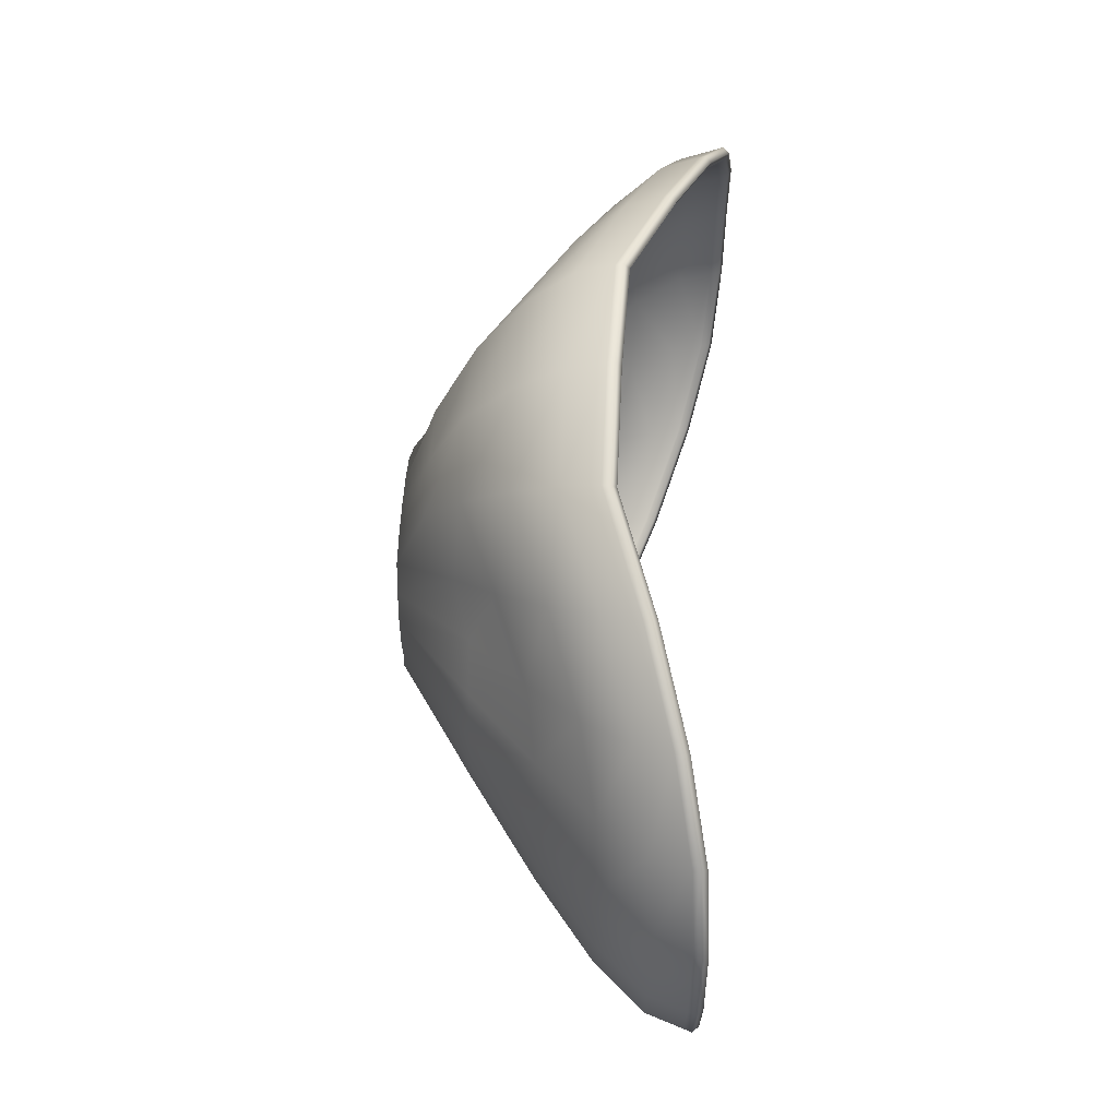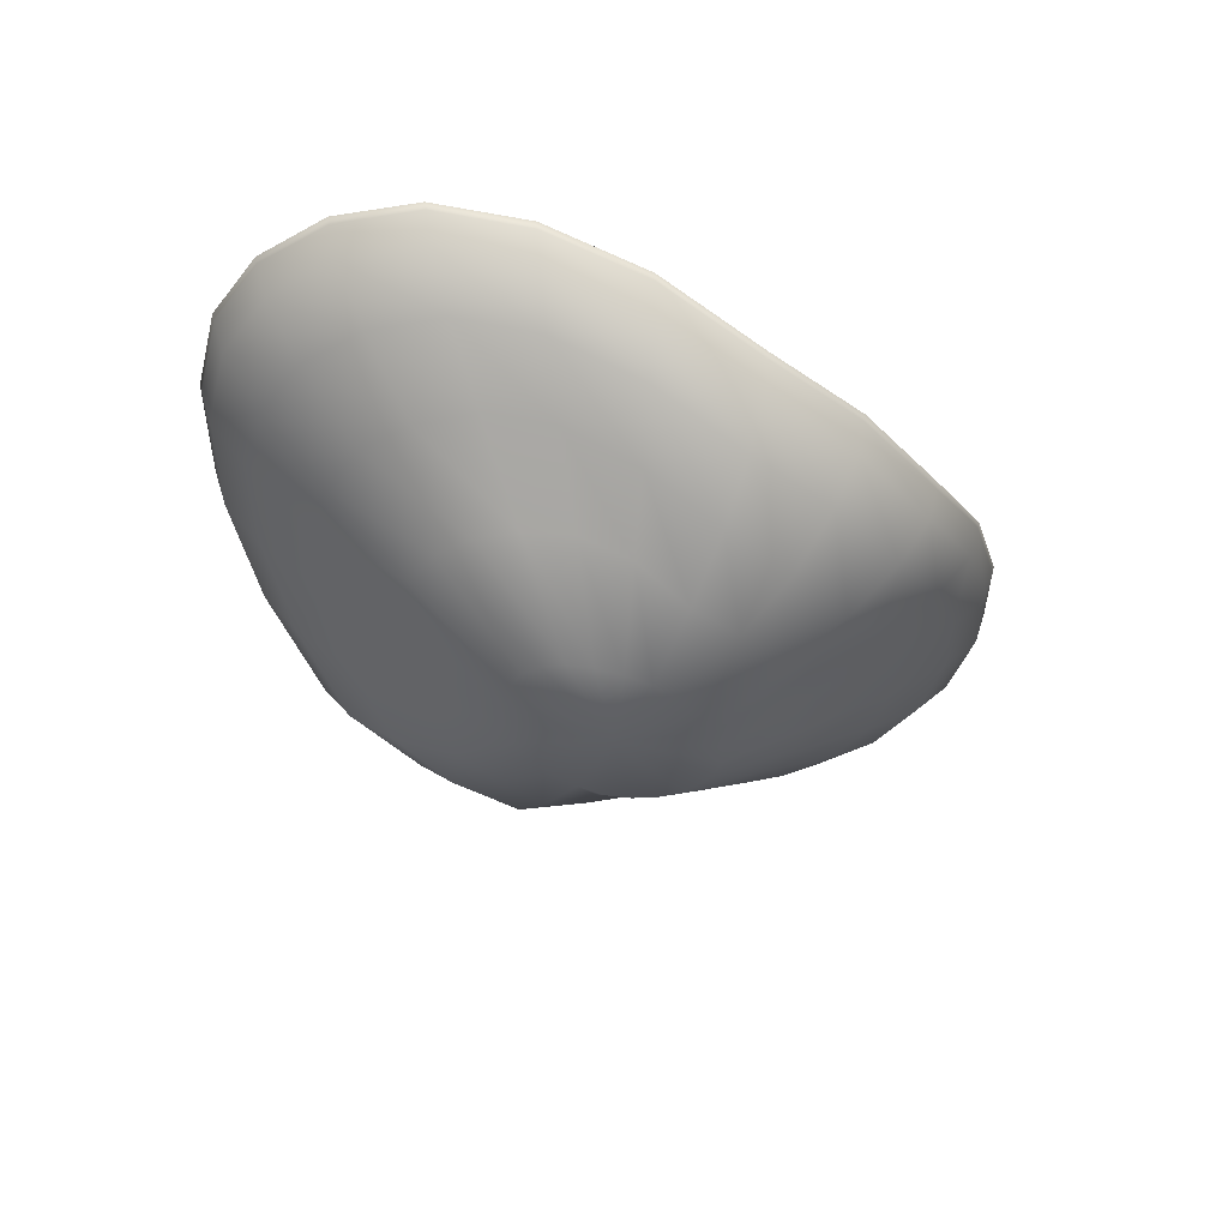
<metadata>
{"format":"obj","ext":"obj","renderer":"f3d","projection":"perspective","resolution":1024,"background":"white","views":[{"elev":57.9,"azim":-86.5,"up":"+Y"},{"elev":-39.6,"azim":-45.3,"up":"+Z"}]}
</metadata>
<code>
o TabletopDecor_1
v 0 0.06926 -0.0524
v 0.02567 0.0669 -0.0525
v 0.03631 0.0946 -0.03626
v 0 0.09794 -0.03844
v 0 0.03585 -0.06534
v 0.01329 0.03463 -0.06534
v 0 1e-06 -0.06742
v 0.02567 0.03105 -0.06534
v 0.07014 0.08481 -0.02049
v 0.0859 0.1039 -0.000135
v 0.04447 0.1159 -0.01687
v 0.0496 0.05997 -0.03873
v 0.07014 0.04896 -0.0317
v 0.03631 0.02535 -0.06431
v 0.1215 0.0848 0.0137
v 0.09919 0.06924 -0.007518
v 0.1488 0.05995 0.02129
v 0.1215 0.04895 -0.002746
v 0.0859 0.03462 -0.03127
v 0.04447 0.01793 -0.06334
v 0.0496 0.009279 -0.06246
v 0.166 0.03102 0.02204
v 0.1355 0.02533 -0.002396
v 0.09581 0.01791 -0.03069
v 0.1403 -2.1e-05 -0.001998
v 0.09919 -1.2e-05 -0.03007
v 0.05135 -1e-06 -0.06167
v 0.1718 -3e-05 0.02227
v 0.166 -0.03108 0.02201
v 0.1355 -0.02537 -0.002414
v 0.09581 -0.01794 -0.0307
v 0.0496 -0.00928 -0.06247
v 0.0859 -0.03464 -0.0313
v 0.04447 -0.01793 -0.06335
v 0.1488 -0.06001 0.02125
v 0.1215 -0.049 -0.00278
v 0.09919 -0.06928 -0.007566
v 0.07014 -0.04899 -0.03173
v 0.03631 -0.02535 -0.06432
v 0.1215 -0.08485 0.01364
v 0.02567 -0.03105 -0.06536
v 0.0859 -0.1039 -0.000207
v 0.07014 -0.08484 -0.02055
v 0.0496 -0.05999 -0.03878
v 0.02567 -0.06691 -0.05255
v 0.01329 -0.03463 -0.06536
v 0.04447 -0.1159 -0.01695
v 0.03631 -0.09462 -0.03633
v 0 -0.09796 -0.03851
v 0 -0.06927 -0.05245
v 0 -0.03585 -0.06536
v -0.01329 -0.03463 -0.06536
v -0.03631 -0.09462 -0.03633
v -0.02567 -0.06691 -0.05255
v -0.0496 -0.05999 -0.03878
v -0.02567 -0.03105 -0.06536
v -0.07014 -0.08484 -0.02055
v -0.0859 -0.1039 -0.000207
v -0.04447 -0.1159 -0.01695
v -0.09919 -0.06928 -0.007566
v -0.07014 -0.04899 -0.03173
v -0.03631 -0.02535 -0.06432
v -0.1215 -0.08485 0.01364
v -0.04447 -0.01793 -0.06335
v -0.1488 -0.06001 0.02125
v -0.1215 -0.049 -0.00278
v -0.0859 -0.03464 -0.0313
v -0.09581 -0.01794 -0.0307
v -0.0496 -0.00928 -0.06247
v -0.166 -0.03108 0.02201
v -0.1355 -0.02537 -0.002414
v -0.1403 -2.1e-05 -0.001998
v -0.09919 -1.2e-05 -0.03007
v -0.05135 -1e-06 -0.06167
v -0.1718 -3e-05 0.02227
v -0.0496 0.009279 -0.06246
v -0.166 0.03102 0.02204
v -0.1355 0.02533 -0.002396
v -0.09581 0.01791 -0.03069
v -0.0859 0.03462 -0.03127
v -0.04447 0.01793 -0.06334
v -0.1488 0.05995 0.02129
v -0.1215 0.04895 -0.002746
v -0.1215 0.0848 0.0137
v -0.09919 0.06924 -0.007518
v -0.07014 0.04896 -0.0317
v -0.03631 0.02535 -0.06431
v -0.02567 0.03105 -0.06534
v -0.0859 0.1039 -0.000135
v -0.07014 0.08481 -0.02049
v -0.0496 0.05997 -0.03873
v -0.03631 0.0946 -0.03626
v -0.02567 0.0669 -0.0525
v -0.01329 0.03463 -0.06534
v -0.04447 0.1159 -0.01687
v 0 0.1377 0.01667
v 0.05104 0.133 0.01742
v 0.05135 0.1338 0.02062
v 0 0.1385 0.01991
v 0.09919 0.1199 0.03796
v 0.0986 0.1192 0.03475
v 0.1403 0.09791 0.05145
v 0.1394 0.09733 0.04827
v -0.05104 0.133 0.01742
v -0.05135 0.1338 0.02062
v -0.0986 0.1192 0.03475
v -0.09919 0.1199 0.03796
v -0.1394 0.09733 0.04827
v -0.1403 0.09791 0.05145
v -0.0496 0.1292 0.002294
v 0 0.1338 0.001377
v -0.09581 0.1158 0.01962
v -0.1355 0.09458 0.0333
v 0 0.1199 -0.01816
v 0.0496 0.1292 0.002294
v 0.09581 0.1158 0.01962
v 0.1355 0.09458 0.0333
v 0.1708 0.06881 0.05676
v 0.1718 0.06922 0.05998
v 0.1916 0.03581 0.06254
v 0.1905 0.0356 0.0592
v 0.1984 -4.4e-05 0.06259
v 0.1972 -4.3e-05 0.05927
v 0.1916 -0.0359 0.06251
v 0.1905 -0.03568 0.05917
v 0.1718 -0.06931 0.05993
v 0.1708 -0.06889 0.05671
v 0.1403 -0.09799 0.05138
v 0.1394 -0.09741 0.04821
v 0.166 -0.06694 0.04149
v 0.1355 -0.09465 0.03324
v 0.1851 -0.03467 0.04342
v 0.1916 -3.7e-05 0.04357
v 0.1851 0.03459 0.04344
v 0.166 0.06686 0.04154
v 0.0986 -0.1193 0.03467
v 0.09919 -0.12 0.03787
v 0.05135 -0.1338 0.02053
v 0.05104 -0.133 0.01732
v 0 -0.1386 0.01981
v 0 -0.1377 0.01657
v -0.05135 -0.1338 0.02053
v -0.05104 -0.133 0.01732
v -0.09919 -0.12 0.03787
v -0.0986 -0.1193 0.03467
v -0.1403 -0.09799 0.05138
v -0.1394 -0.09741 0.04821
v -0.09581 -0.1159 0.01954
v -0.1355 -0.09465 0.03324
v -0.0496 -0.1293 0.002204
v 0 -0.12 -0.01824
v 0 -0.1338 0.001285
v 0.0496 -0.1293 0.002204
v 0.09581 -0.1159 0.01954
v -0.1708 -0.06889 0.05671
v -0.1718 -0.06931 0.05993
v -0.1916 -0.0359 0.06251
v -0.1905 -0.03568 0.05917
v -0.1984 -4.4e-05 0.06259
v -0.1972 -4.3e-05 0.05927
v -0.1916 0.03581 0.06254
v -0.1905 0.0356 0.0592
v -0.1718 0.06922 0.05998
v -0.1708 0.06881 0.05676
v -0.166 0.06686 0.04154
v -0.1851 0.03459 0.04344
v -0.1916 -3.7e-05 0.04357
v -0.1851 -0.03467 0.04342
v -0.166 -0.06694 0.04149
v 0 0.06688 -0.04847
v 0 0.09475 -0.03492
v 0.03464 0.09189 -0.03257
v 0.02418 0.06484 -0.04852
v 0 0.03456 -0.06098
v 0.0123 0.0332 -0.061
v 0 -0 -0.06296
v 0.02419 0.02985 -0.06101
v 0.06744 0.08283 -0.01712
v 0.08324 0.101 0.002776
v 0.0429 0.1122 -0.01391
v 0.0471 0.05814 -0.0352
v 0.0676 0.04702 -0.02823
v 0.03465 0.02408 -0.05998
v 0.1185 0.08232 0.01662
v 0.09652 0.06742 -0.004089
v 0.1456 0.0579 0.02426
v 0.1187 0.0471 0.000595
v 0.08324 0.0327 -0.02787
v 0.04254 0.0168 -0.05908
v 0.04747 0.008853 -0.05823
v 0.1624 0.02977 0.0251
v 0.1324 0.02423 0.000996
v 0.0928 0.01693 -0.02719
v 0.137 -2.3e-05 0.001425
v 0.09608 -1.3e-05 -0.02655
v 0.04936 -2e-06 -0.05741
v 0.1681 -3.1e-05 0.02537
v 0.1624 -0.02983 0.02508
v 0.1324 -0.02427 0.000979
v 0.0928 -0.01696 -0.0272
v 0.04747 -0.008857 -0.05824
v 0.08324 -0.03272 -0.0279
v 0.04254 -0.01681 -0.05909
v 0.1456 -0.05796 0.02422
v 0.1187 -0.04714 0.000563
v 0.09652 -0.06747 -0.004136
v 0.0676 -0.04705 -0.02826
v 0.03465 -0.02408 -0.06
v 0.1185 -0.08238 0.01656
v 0.02419 -0.02985 -0.06103
v 0.08324 -0.1011 0.002706
v 0.06744 -0.08287 -0.01718
v 0.0471 -0.05816 -0.03524
v 0.02418 -0.06485 -0.04856
v 0.0123 -0.0332 -0.06102
v 0.0429 -0.1122 -0.01399
v 0.03464 -0.09191 -0.03263
v 0 -0.09477 -0.03499
v 0 -0.06689 -0.04851
v 0 -0.03456 -0.061
v -0.0123 -0.0332 -0.06102
v -0.03464 -0.09191 -0.03263
v -0.02418 -0.06485 -0.04856
v -0.0471 -0.05816 -0.03524
v -0.02419 -0.02985 -0.06103
v -0.06744 -0.08287 -0.01718
v -0.08324 -0.1011 0.002706
v -0.0429 -0.1122 -0.01399
v -0.09652 -0.06747 -0.004136
v -0.0676 -0.04705 -0.02826
v -0.03465 -0.02408 -0.06
v -0.1185 -0.08238 0.01656
v -0.04254 -0.01681 -0.05909
v -0.1456 -0.05796 0.02422
v -0.1187 -0.04714 0.000563
v -0.08324 -0.03272 -0.0279
v -0.0928 -0.01696 -0.0272
v -0.04747 -0.008857 -0.05824
v -0.1624 -0.02983 0.02508
v -0.1324 -0.02427 0.000979
v -0.137 -2.3e-05 0.001425
v -0.09608 -1.3e-05 -0.02655
v -0.04936 -2e-06 -0.05741
v -0.1681 -3.1e-05 0.02537
v -0.04747 0.008853 -0.05823
v -0.1624 0.02977 0.0251
v -0.1324 0.02423 0.000996
v -0.0928 0.01693 -0.02719
v -0.08324 0.0327 -0.02787
v -0.04254 0.0168 -0.05908
v -0.1456 0.0579 0.02426
v -0.1187 0.0471 0.000595
v -0.1185 0.08232 0.01662
v -0.09652 0.06742 -0.004089
v -0.0676 0.04702 -0.02823
v -0.03465 0.02408 -0.05998
v -0.02419 0.02985 -0.06101
v -0.08324 0.101 0.002776
v -0.06744 0.08283 -0.01712
v -0.0471 0.05814 -0.0352
v -0.03464 0.09189 -0.03257
v -0.02418 0.06484 -0.04852
v -0.0123 0.0332 -0.061
v -0.0429 0.1122 -0.01391
v 0 0.1326 0.01709
v 0 0.1335 0.02088
v 0.05018 0.1289 0.02163
v 0.04976 0.128 0.01791
v 0.09692 0.1155 0.03903
v 0.09614 0.1147 0.03529
v 0.1371 0.09411 0.0526
v 0.1361 0.09348 0.0489
v -0.04976 0.128 0.01791
v -0.05018 0.1289 0.02163
v -0.09614 0.1147 0.03529
v -0.09692 0.1155 0.03903
v -0.1361 0.09348 0.0489
v -0.1371 0.09411 0.0526
v -0.04821 0.1246 0.004167
v 0 0.129 0.003096
v -0.09329 0.1118 0.02149
v -0.1323 0.09113 0.03524
v 0 0.1159 -0.01537
v 0.04821 0.1246 0.004167
v 0.09329 0.1118 0.02149
v 0.1323 0.09113 0.03524
v 0.1679 0.06628 0.06121
v 0.1667 0.06582 0.05744
v 0.187 0.03412 0.06384
v 0.1857 0.03388 0.05994
v 0.1935 -4.5e-05 0.06393
v 0.1921 -4.3e-05 0.06005
v 0.187 -0.03421 0.06381
v 0.1857 -0.03397 0.05991
v 0.1679 -0.06636 0.06117
v 0.1667 -0.06591 0.0574
v 0.1371 -0.09419 0.05254
v 0.1361 -0.09356 0.04884
v 0.1621 -0.06423 0.04346
v 0.1323 -0.0912 0.03517
v 0.1807 -0.03309 0.0455
v 0.187 -3.8e-05 0.04569
v 0.1807 0.03302 0.04553
v 0.1621 0.06415 0.04351
v 0.09692 -0.1156 0.03895
v 0.09614 -0.1148 0.03521
v 0.05018 -0.129 0.02154
v 0.04976 -0.1281 0.01782
v 0 -0.1336 0.02079
v 0 -0.1326 0.017
v -0.05018 -0.129 0.02154
v -0.04976 -0.1281 0.01782
v -0.09692 -0.1156 0.03895
v -0.09614 -0.1148 0.03521
v -0.1371 -0.09419 0.05254
v -0.1361 -0.09356 0.04884
v -0.09329 -0.1119 0.02141
v -0.1323 -0.0912 0.03517
v -0.04821 -0.1247 0.004081
v 0 -0.116 -0.01545
v 0 -0.1291 0.003007
v 0.04821 -0.1247 0.004081
v 0.09329 -0.1119 0.02141
v -0.1679 -0.06636 0.06117
v -0.1667 -0.06591 0.0574
v -0.187 -0.03421 0.06381
v -0.1857 -0.03397 0.05991
v -0.1935 -4.5e-05 0.06393
v -0.1921 -4.3e-05 0.06005
v -0.187 0.03412 0.06384
v -0.1857 0.03388 0.05994
v -0.1679 0.06628 0.06121
v -0.1667 0.06582 0.05744
v -0.1621 0.06415 0.04351
v -0.1807 0.03302 0.04553
v -0.187 -3.8e-05 0.04569
v -0.1807 -0.03309 0.0455
v -0.1621 -0.06423 0.04346
v -0.1959 -4.5e-05 0.06522
v -0.1893 -0.03505 0.06512
v -0.1893 0.03496 0.06514
v -0.1698 0.06775 0.06255
v -0.1698 -0.06784 0.06251
v -0.1387 -0.09609 0.05391
v -0.09806 -0.1178 0.04037
v -0.1387 0.09601 0.05398
v -0.09806 0.1177 0.04045
v -0.05076 -0.1314 0.02299
v -0.05076 0.1314 0.02308
v 0 0.136 0.02235
v 0.05076 0.1314 0.02308
v 0.09806 0.1177 0.04045
v 0.1387 0.09601 0.05398
v 0.1698 0.06775 0.06255
v 0.1893 0.03496 0.06514
v 0.1959 -4.5e-05 0.06522
v 0.1893 -0.03505 0.06512
v 0.1698 -0.06784 0.06251
v 0.1387 -0.09609 0.05391
v 0.09806 -0.1178 0.04037
v 0.05076 -0.1314 0.02299
v 0 -0.1361 0.02226
f 1 3 2
f 1 4 3
f 5 1 2
f 5 2 6
f 7 5 6
f 7 6 8
f 2 3 9
f 3 10 9
f 3 11 10
f 2 9 12
f 6 12 8
f 6 2 12
f 8 12 13
f 8 13 14
f 7 8 14
f 9 10 15
f 9 15 16
f 12 16 13
f 12 9 16
f 16 15 17
f 16 17 18
f 13 16 18
f 13 18 19
f 14 13 19
f 14 19 20
f 7 14 20
f 7 20 21
f 18 17 22
f 18 22 23
f 19 18 23
f 19 23 24
f 20 24 21
f 20 19 24
f 24 23 25
f 24 25 26
f 21 24 26
f 21 26 27
f 7 21 27
f 23 28 25
f 23 22 28
f 25 28 29
f 25 29 30
f 26 25 30
f 26 30 31
f 27 26 31
f 27 31 32
f 7 27 32
f 32 31 33
f 32 33 34
f 7 32 34
f 30 29 35
f 30 35 36
f 31 36 33
f 31 30 36
f 33 36 37
f 33 37 38
f 34 33 38
f 34 38 39
f 7 34 39
f 36 40 37
f 36 35 40
f 7 39 41
f 37 40 42
f 37 42 43
f 38 37 43
f 38 43 44
f 39 44 41
f 39 38 44
f 41 44 45
f 41 45 46
f 7 41 46
f 43 42 47
f 43 47 48
f 44 48 45
f 44 43 48
f 45 48 49
f 45 49 50
f 46 45 50
f 46 50 51
f 7 46 51
f 7 51 52
f 50 49 53
f 50 53 54
f 51 54 52
f 51 50 54
f 52 54 55
f 52 55 56
f 7 52 56
f 54 57 55
f 54 53 57
f 53 58 57
f 53 59 58
f 55 57 60
f 55 60 61
f 56 55 61
f 56 61 62
f 7 56 62
f 57 63 60
f 57 58 63
f 7 62 64
f 60 63 65
f 60 65 66
f 61 60 66
f 61 66 67
f 62 67 64
f 62 61 67
f 64 67 68
f 64 68 69
f 7 64 69
f 66 65 70
f 66 70 71
f 67 71 68
f 67 66 71
f 68 71 72
f 68 72 73
f 69 68 73
f 69 73 74
f 7 69 74
f 71 75 72
f 71 70 75
f 7 74 76
f 72 75 77
f 72 77 78
f 73 72 78
f 73 78 79
f 74 79 76
f 74 73 79
f 76 79 80
f 76 80 81
f 7 76 81
f 78 77 82
f 78 82 83
f 79 83 80
f 79 78 83
f 83 82 84
f 83 84 85
f 80 83 85
f 80 85 86
f 81 80 86
f 81 86 87
f 7 81 87
f 7 87 88
f 85 84 89
f 85 89 90
f 86 85 90
f 86 90 91
f 87 91 88
f 87 86 91
f 91 90 92
f 91 92 93
f 88 91 93
f 88 93 94
f 7 88 94
f 90 95 92
f 90 89 95
f 93 92 4
f 93 4 1
f 94 93 1
f 94 1 5
f 7 94 5
f 96 98 97
f 96 99 98
f 97 98 100
f 97 100 101
f 101 100 102
f 101 102 103
f 104 99 96
f 104 105 99
f 106 105 104
f 106 107 105
f 108 107 106
f 108 109 107
f 110 104 96
f 110 96 111
f 111 96 97
f 95 110 111
f 89 110 95
f 89 112 110
f 112 104 110
f 112 106 104
f 84 112 89
f 84 113 112
f 113 106 112
f 113 108 106
f 95 111 114
f 114 111 115
f 114 115 11
f 4 114 11
f 4 11 3
f 11 115 116
f 11 116 10
f 10 116 117
f 10 117 15
f 92 114 4
f 92 95 114
f 116 103 117
f 116 101 103
f 115 101 116
f 115 97 101
f 111 97 115
f 103 119 118
f 103 102 119
f 118 119 120
f 118 120 121
f 121 120 122
f 121 122 123
f 123 122 124
f 123 124 125
f 125 124 126
f 125 126 127
f 127 126 128
f 127 128 129
f 130 127 129
f 130 129 131
f 35 130 131
f 29 130 35
f 29 132 130
f 132 127 130
f 132 125 127
f 28 132 29
f 28 133 132
f 133 125 132
f 133 123 125
f 22 133 28
f 22 134 133
f 134 123 133
f 17 134 22
f 17 135 134
f 15 135 17
f 15 117 135
f 35 131 40
f 135 121 134
f 134 121 123
f 135 118 121
f 117 118 135
f 117 103 118
f 129 137 136
f 129 128 137
f 136 137 138
f 136 138 139
f 139 138 140
f 139 140 141
f 141 140 142
f 141 142 143
f 143 142 144
f 143 144 145
f 145 144 146
f 145 146 147
f 148 145 147
f 148 147 149
f 58 148 149
f 59 148 58
f 59 150 148
f 150 145 148
f 150 143 145
f 151 150 59
f 49 151 59
f 48 151 49
f 48 47 151
f 47 152 151
f 151 152 150
f 152 143 150
f 47 153 152
f 42 153 47
f 42 154 153
f 40 154 42
f 40 131 154
f 49 59 53
f 58 149 63
f 153 141 152
f 152 141 143
f 153 139 141
f 154 139 153
f 154 136 139
f 131 136 154
f 131 129 136
f 147 156 155
f 147 146 156
f 155 156 157
f 155 157 158
f 158 157 159
f 158 159 160
f 160 159 161
f 160 161 162
f 162 161 163
f 162 163 164
f 164 163 109
f 164 109 108
f 165 164 108
f 165 108 113
f 82 165 113
f 77 165 82
f 77 166 165
f 166 164 165
f 166 162 164
f 75 166 77
f 75 167 166
f 167 162 166
f 167 160 162
f 70 167 75
f 70 168 167
f 168 160 167
f 65 168 70
f 65 169 168
f 63 169 65
f 63 149 169
f 82 113 84
f 169 158 168
f 168 158 160
f 169 155 158
f 149 155 169
f 149 147 155
f 170 172 171
f 170 173 172
f 174 173 170
f 174 175 173
f 176 175 174
f 176 177 175
f 173 178 172
f 172 178 179
f 172 179 180
f 173 181 178
f 175 181 173
f 175 177 181
f 177 182 181
f 177 183 182
f 176 183 177
f 178 184 179
f 178 185 184
f 181 185 178
f 181 182 185
f 185 186 184
f 185 187 186
f 182 187 185
f 182 188 187
f 183 188 182
f 183 189 188
f 176 189 183
f 176 190 189
f 187 191 186
f 187 192 191
f 188 192 187
f 188 193 192
f 189 193 188
f 189 190 193
f 193 194 192
f 193 195 194
f 190 195 193
f 190 196 195
f 176 196 190
f 192 197 191
f 192 194 197
f 194 198 197
f 194 199 198
f 195 199 194
f 195 200 199
f 196 200 195
f 196 201 200
f 176 201 196
f 201 202 200
f 201 203 202
f 176 203 201
f 199 204 198
f 199 205 204
f 200 205 199
f 200 202 205
f 202 206 205
f 202 207 206
f 203 207 202
f 203 208 207
f 176 208 203
f 205 209 204
f 205 206 209
f 176 210 208
f 206 211 209
f 206 212 211
f 207 212 206
f 207 213 212
f 208 213 207
f 208 210 213
f 210 214 213
f 210 215 214
f 176 215 210
f 212 216 211
f 212 217 216
f 213 217 212
f 213 214 217
f 214 218 217
f 214 219 218
f 215 219 214
f 215 220 219
f 176 220 215
f 176 221 220
f 219 222 218
f 219 223 222
f 220 223 219
f 220 221 223
f 221 224 223
f 221 225 224
f 176 225 221
f 223 226 222
f 223 224 226
f 222 226 227
f 222 227 228
f 224 229 226
f 224 230 229
f 225 230 224
f 225 231 230
f 176 231 225
f 226 232 227
f 226 229 232
f 176 233 231
f 229 234 232
f 229 235 234
f 230 235 229
f 230 236 235
f 231 236 230
f 231 233 236
f 233 237 236
f 233 238 237
f 176 238 233
f 235 239 234
f 235 240 239
f 236 240 235
f 236 237 240
f 237 241 240
f 237 242 241
f 238 242 237
f 238 243 242
f 176 243 238
f 240 244 239
f 240 241 244
f 176 245 243
f 241 246 244
f 241 247 246
f 242 247 241
f 242 248 247
f 243 248 242
f 243 245 248
f 245 249 248
f 245 250 249
f 176 250 245
f 247 251 246
f 247 252 251
f 248 252 247
f 248 249 252
f 252 253 251
f 252 254 253
f 249 254 252
f 249 255 254
f 250 255 249
f 250 256 255
f 176 256 250
f 176 257 256
f 254 258 253
f 254 259 258
f 255 259 254
f 255 260 259
f 256 260 255
f 256 257 260
f 260 261 259
f 260 262 261
f 257 262 260
f 257 263 262
f 176 263 257
f 259 264 258
f 259 261 264
f 262 171 261
f 262 170 171
f 263 170 262
f 263 174 170
f 176 174 263
f 265 267 266
f 265 268 267
f 268 269 267
f 268 270 269
f 270 271 269
f 270 272 271
f 273 265 266
f 273 266 274
f 275 273 274
f 275 274 276
f 277 275 276
f 277 276 278
f 279 265 273
f 279 280 265
f 280 268 265
f 264 280 279
f 258 264 279
f 258 279 281
f 281 273 275
f 281 279 273
f 253 258 281
f 253 281 282
f 282 275 277
f 282 281 275
f 264 283 280
f 283 284 280
f 283 180 284
f 171 180 283
f 171 172 180
f 180 285 284
f 180 179 285
f 179 286 285
f 179 184 286
f 261 283 264
f 261 171 283
f 285 286 272
f 285 272 270
f 284 285 270
f 284 270 268
f 280 284 268
f 272 287 271
f 272 288 287
f 288 289 287
f 288 290 289
f 290 291 289
f 290 292 291
f 292 293 291
f 292 294 293
f 294 295 293
f 294 296 295
f 296 297 295
f 296 298 297
f 299 298 296
f 299 300 298
f 204 300 299
f 198 204 299
f 198 299 301
f 301 296 294
f 301 299 296
f 197 198 301
f 197 301 302
f 302 294 292
f 302 301 294
f 191 197 302
f 191 302 303
f 303 302 292
f 186 191 303
f 186 303 304
f 184 186 304
f 184 304 286
f 204 209 300
f 304 303 290
f 303 292 290
f 304 290 288
f 286 304 288
f 286 288 272
f 298 305 297
f 298 306 305
f 306 307 305
f 306 308 307
f 308 309 307
f 308 310 309
f 310 311 309
f 310 312 311
f 312 313 311
f 312 314 313
f 314 315 313
f 314 316 315
f 317 316 314
f 317 318 316
f 227 318 317
f 228 227 317
f 228 317 319
f 319 314 312
f 319 317 314
f 320 228 319
f 218 228 320
f 217 218 320
f 217 320 216
f 216 320 321
f 320 319 321
f 321 319 312
f 216 321 322
f 211 216 322
f 211 322 323
f 209 211 323
f 209 323 300
f 218 222 228
f 227 232 318
f 322 321 310
f 321 312 310
f 322 310 308
f 323 322 308
f 323 308 306
f 300 323 306
f 300 306 298
f 316 324 315
f 316 325 324
f 325 326 324
f 325 327 326
f 327 328 326
f 327 329 328
f 329 330 328
f 329 331 330
f 331 332 330
f 331 333 332
f 333 278 332
f 333 277 278
f 334 277 333
f 334 282 277
f 251 282 334
f 246 251 334
f 246 334 335
f 335 333 331
f 335 334 333
f 244 246 335
f 244 335 336
f 336 331 329
f 336 335 331
f 239 244 336
f 239 336 337
f 337 336 329
f 234 239 337
f 234 337 338
f 232 234 338
f 232 338 318
f 251 253 282
f 338 337 327
f 337 329 327
f 338 327 325
f 318 338 325
f 318 325 316
f 339 326 328
f 339 340 326
f 341 339 328
f 341 328 330
f 342 341 330
f 342 330 332
f 340 324 326
f 340 343 324
f 343 315 324
f 343 344 315
f 344 313 315
f 344 345 313
f 346 342 332
f 346 332 278
f 347 346 278
f 347 278 276
f 345 311 313
f 345 348 311
f 349 347 276
f 349 276 274
f 350 349 274
f 350 274 266
f 351 350 266
f 351 266 267
f 352 351 267
f 352 267 269
f 353 352 269
f 353 269 271
f 354 353 271
f 354 271 287
f 355 354 287
f 355 287 289
f 356 355 289
f 356 289 291
f 357 356 291
f 357 291 293
f 358 357 293
f 358 293 295
f 359 358 295
f 359 295 297
f 360 359 297
f 360 297 305
f 361 360 305
f 361 305 307
f 362 361 307
f 362 307 309
f 348 362 309
f 348 309 311
f 142 362 348
f 142 140 362
f 144 142 348
f 144 348 345
f 146 144 345
f 146 345 344
f 140 361 362
f 140 138 361
f 156 146 344
f 156 344 343
f 138 360 361
f 138 137 360
f 137 359 360
f 137 128 359
f 128 358 359
f 128 126 358
f 124 356 357
f 124 122 356
f 126 124 357
f 126 357 358
f 122 355 356
f 122 120 355
f 120 354 355
f 120 119 354
f 102 352 353
f 102 100 352
f 100 351 352
f 100 98 351
f 119 102 353
f 119 353 354
f 98 350 351
f 98 99 350
f 99 349 350
f 99 105 349
f 105 347 349
f 105 107 347
f 107 346 347
f 107 109 346
f 109 342 346
f 109 163 342
f 157 343 340
f 157 156 343
f 159 157 340
f 159 340 339
f 161 159 339
f 161 339 341
f 163 161 341
f 163 341 342

</code>
